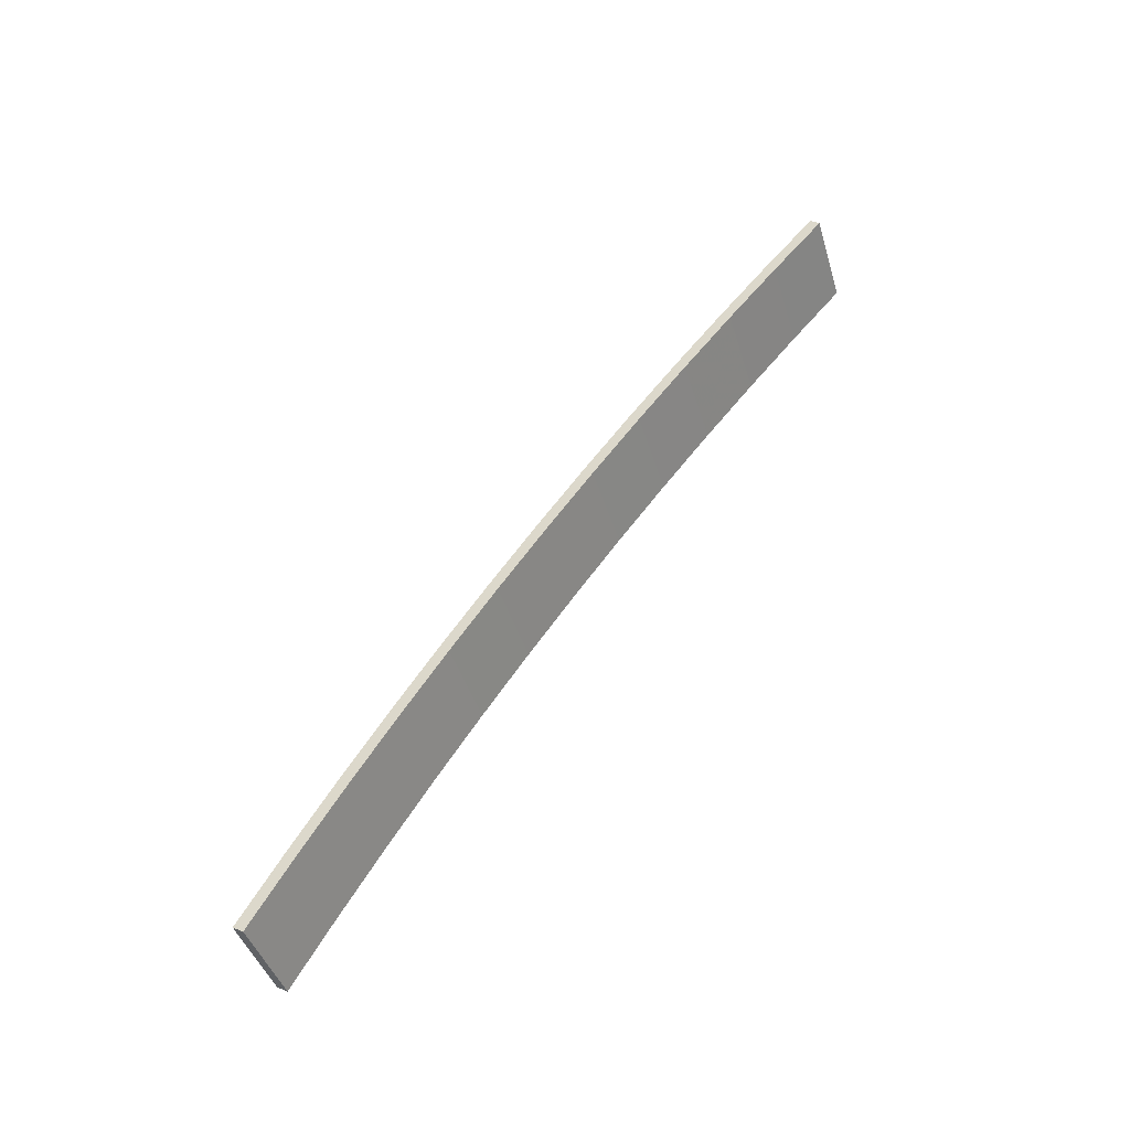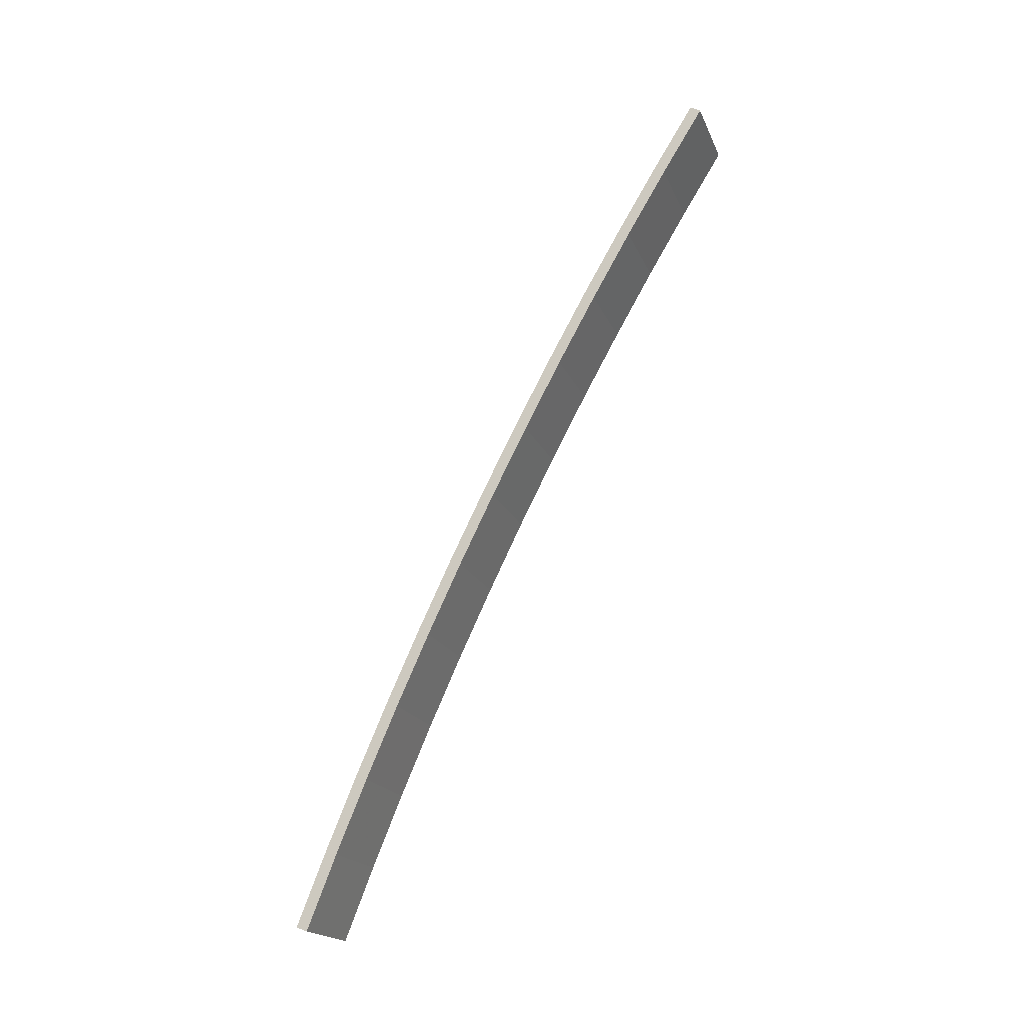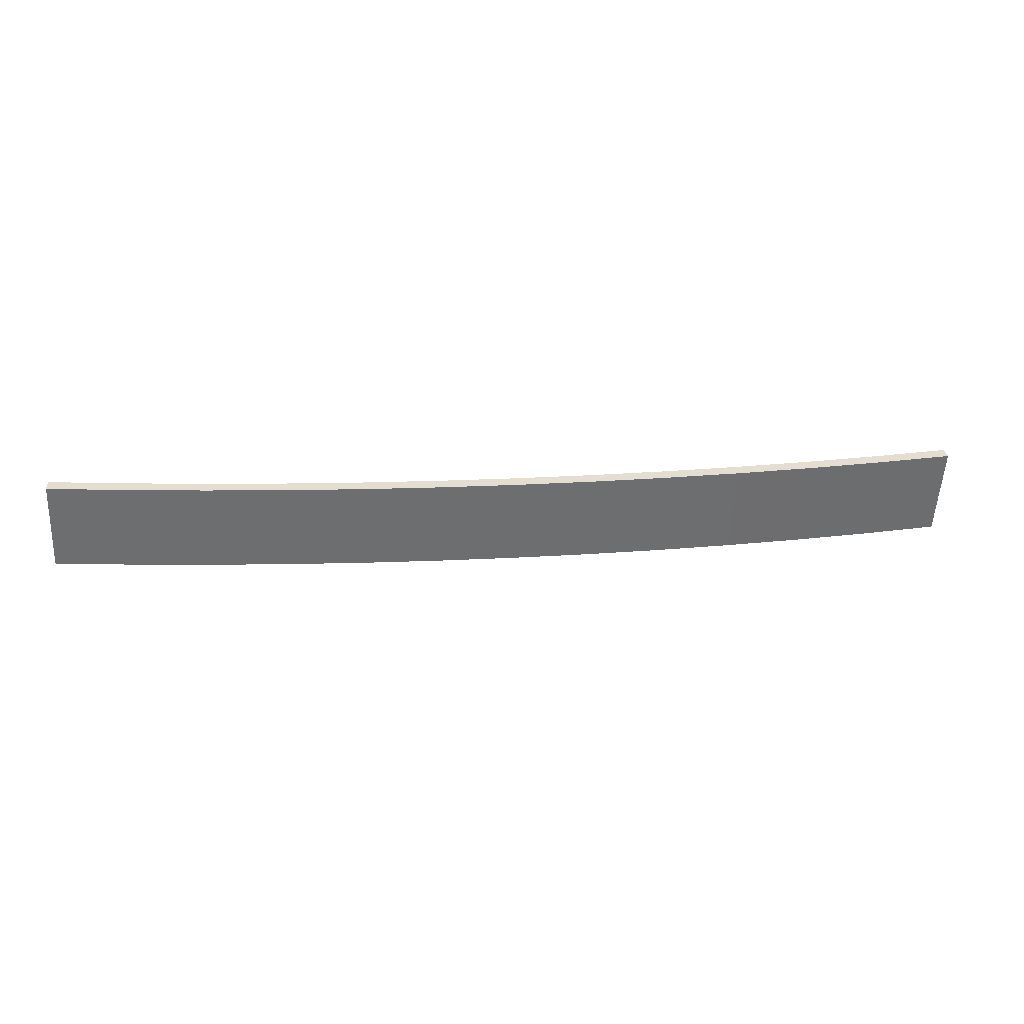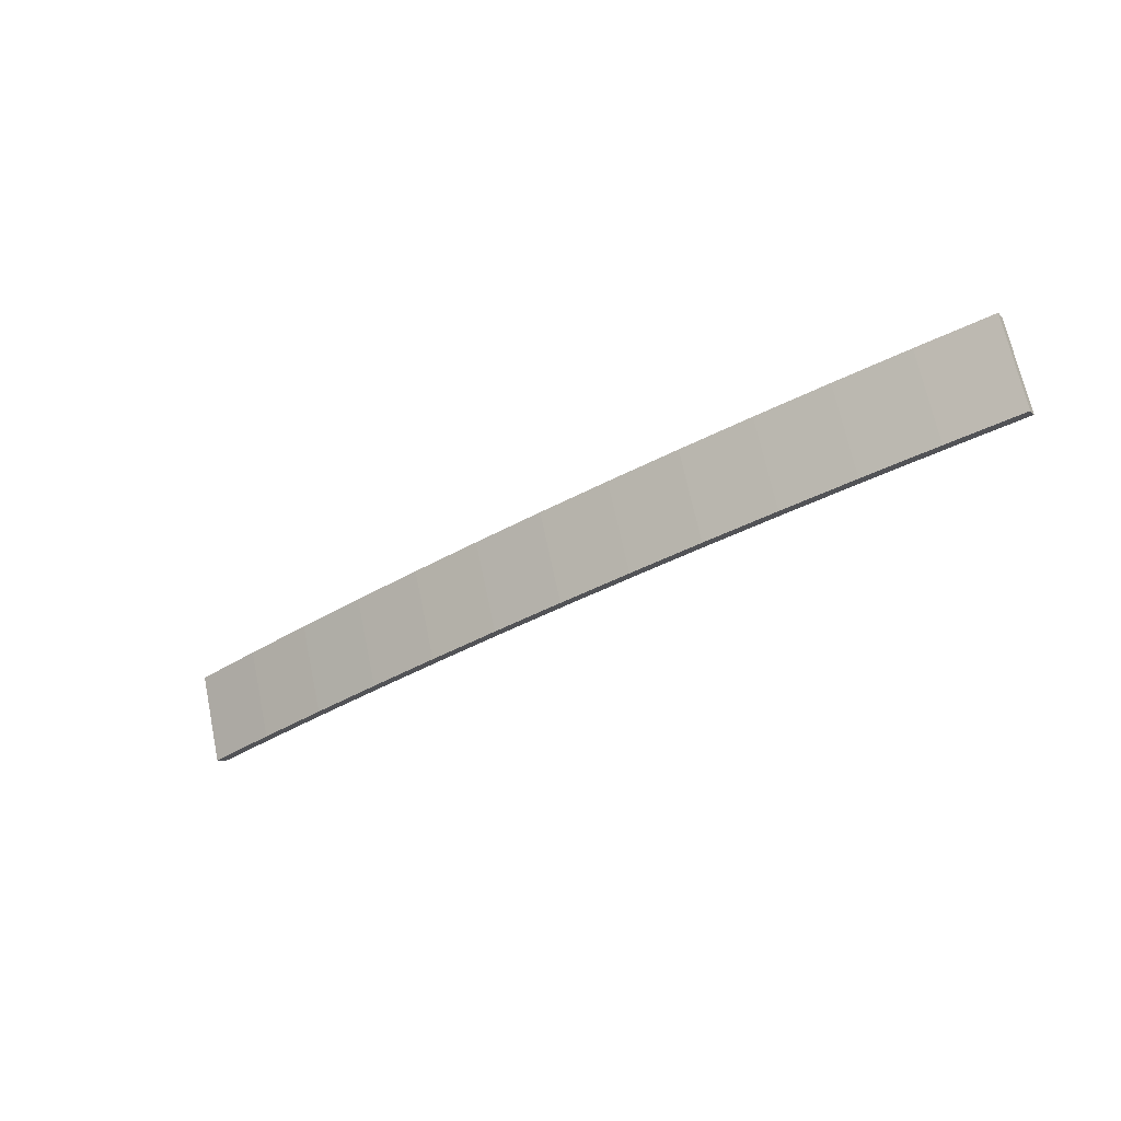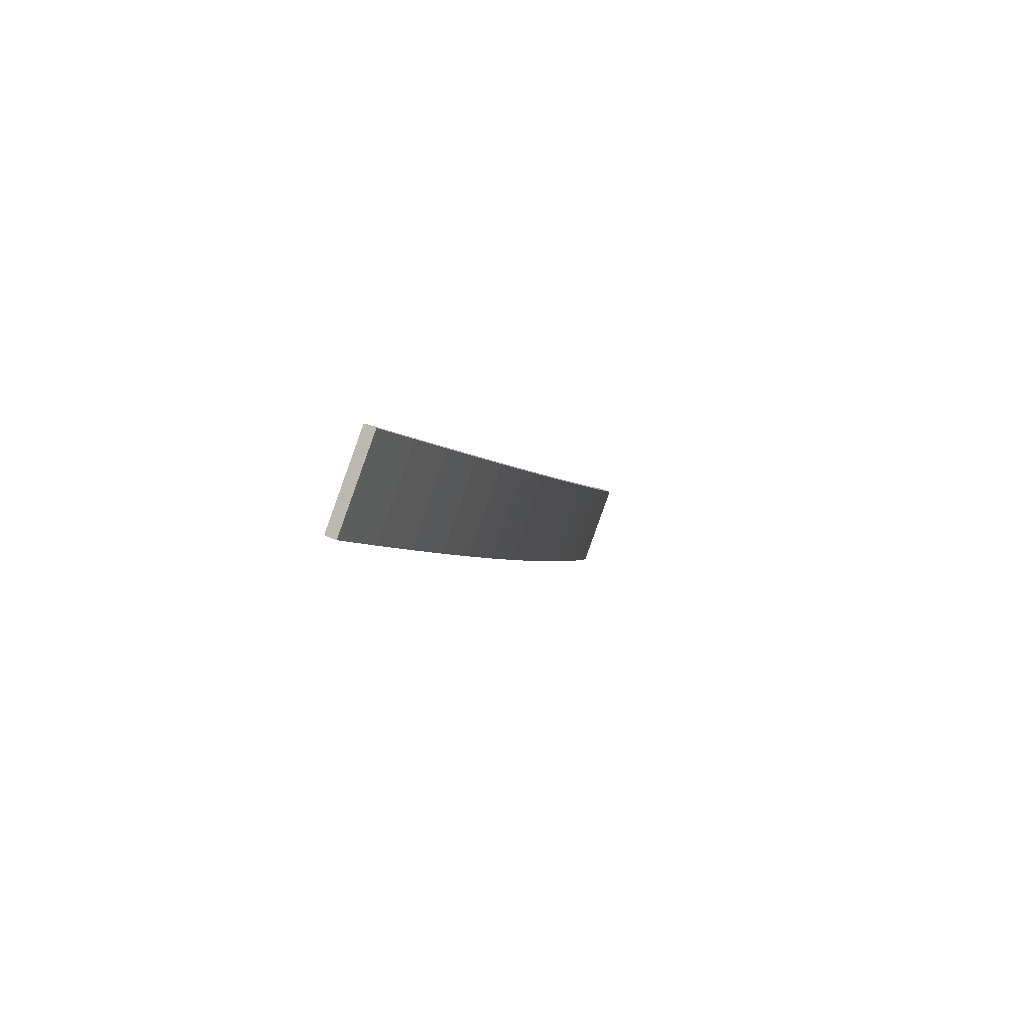
<metadata>
{"format":"obj","ext":"obj","renderer":"f3d","projection":"perspective","resolution":1024,"background":"white","views":[{"elev":57.2,"azim":-55.9,"up":"+Z"},{"elev":79.3,"azim":-64.8,"up":"+Z"},{"elev":15.6,"azim":171.6,"up":"+Z"},{"elev":-37.2,"azim":-143.6,"up":"+Z"},{"elev":-2.5,"azim":104.4,"up":"+Z"}]}
</metadata>
<code>
v 0.05455 0.23 0.7806
v 0.1068 0.2214 0.7838
v 0.1071 0.2288 0.7811
v 0.1592 0.2194 0.7846
v 0.1596 0.2267 0.7818
v 0.2116 0.2165 0.7856
v 0.2121 0.2238 0.7829
v 0.2639 0.2128 0.787
v 0.2645 0.2202 0.7843
v 0.3161 0.2083 0.7887
v 0.3168 0.2157 0.7859
v -0.3129 0.2376 0.8448
v -0.3122 0.2302 0.8475
v -0.2606 0.2421 0.8431
v -0.2082 0.2457 0.8418
v -0.1557 0.2486 0.8407
v -0.1032 0.2507 0.8399
v -0.05059 0.2519 0.8395
v 0.001977 0.2523 0.8393
v 0.05455 0.2519 0.8395
v 0.1071 0.2507 0.8399
v 0.1596 0.2486 0.8407
v 0.2121 0.2457 0.8418
v 0.2645 0.2421 0.8431
v 0.3168 0.2376 0.8448
v -0.2599 0.2347 0.8459
v -0.2076 0.2384 0.8445
v -0.1553 0.2413 0.8434
v -0.1029 0.2433 0.8427
v -0.05046 0.2445 0.8422
v 0.001977 0.2449 0.8421
v 0.05442 0.2445 0.8422
v 0.1068 0.2433 0.8427
v 0.1592 0.2413 0.8434
v 0.2116 0.2384 0.8445
v 0.2639 0.2347 0.8459
v 0.3161 0.2302 0.8475
v -0.2606 0.2202 0.7843
v -0.3122 0.2083 0.7887
v -0.3129 0.2157 0.7859
v -0.2599 0.2128 0.787
v -0.2082 0.2238 0.7829
v -0.2076 0.2165 0.7856
v -0.1557 0.2267 0.7818
v -0.1553 0.2194 0.7846
v -0.1032 0.2288 0.7811
v -0.1029 0.2214 0.7838
v -0.05059 0.23 0.7806
v -0.05046 0.2226 0.7833
v 0.001977 0.2304 0.7805
v 0.001977 0.223 0.7832
v 0.05442 0.2226 0.7833
f 10 9 11
f 8 9 10
f 8 7 9
f 6 7 8
f 6 5 7
f 4 5 6
f 4 3 5
f 2 3 4
f 2 1 3
f 52 1 2
f 52 50 1
f 51 50 52
f 49 50 51
f 49 48 50
f 47 48 49
f 47 46 48
f 45 46 47
f 45 44 46
f 43 44 45
f 43 42 44
f 41 42 43
f 41 38 42
f 39 38 41
f 40 38 39
f 12 39 13
f 39 12 40
f 12 38 40
f 38 12 14
f 14 42 38
f 42 14 15
f 15 44 42
f 44 15 16
f 16 46 44
f 46 16 17
f 17 48 46
f 48 17 18
f 18 50 48
f 50 18 19
f 19 1 50
f 1 19 20
f 20 3 1
f 3 20 21
f 22 7 5
f 7 22 23
f 23 9 7
f 9 23 24
f 24 11 9
f 11 24 25
f 24 37 25
f 24 36 37
f 23 36 24
f 23 35 36
f 22 35 23
f 22 34 35
f 21 34 22
f 21 33 34
f 20 33 21
f 20 32 33
f 19 32 20
f 19 31 32
f 19 30 31
f 18 30 19
f 18 29 30
f 17 29 18
f 17 28 29
f 16 28 17
f 16 27 28
f 15 27 16
f 15 26 27
f 14 26 15
f 14 13 26
f 12 13 14
f 31 49 51
f 49 31 30
f 30 47 49
f 47 30 29
f 29 45 47
f 45 29 28
f 28 43 45
f 43 28 27
f 27 41 43
f 41 27 26
f 26 39 41
f 39 26 13
f 11 37 10
f 37 11 25
f 37 8 10
f 8 37 36
f 36 6 8
f 6 36 35
f 35 4 6
f 4 35 34
f 34 2 4
f 2 34 33
f 33 52 2
f 52 33 32
f 32 51 52
f 51 32 31
f 21 5 3
f 5 21 22

</code>
